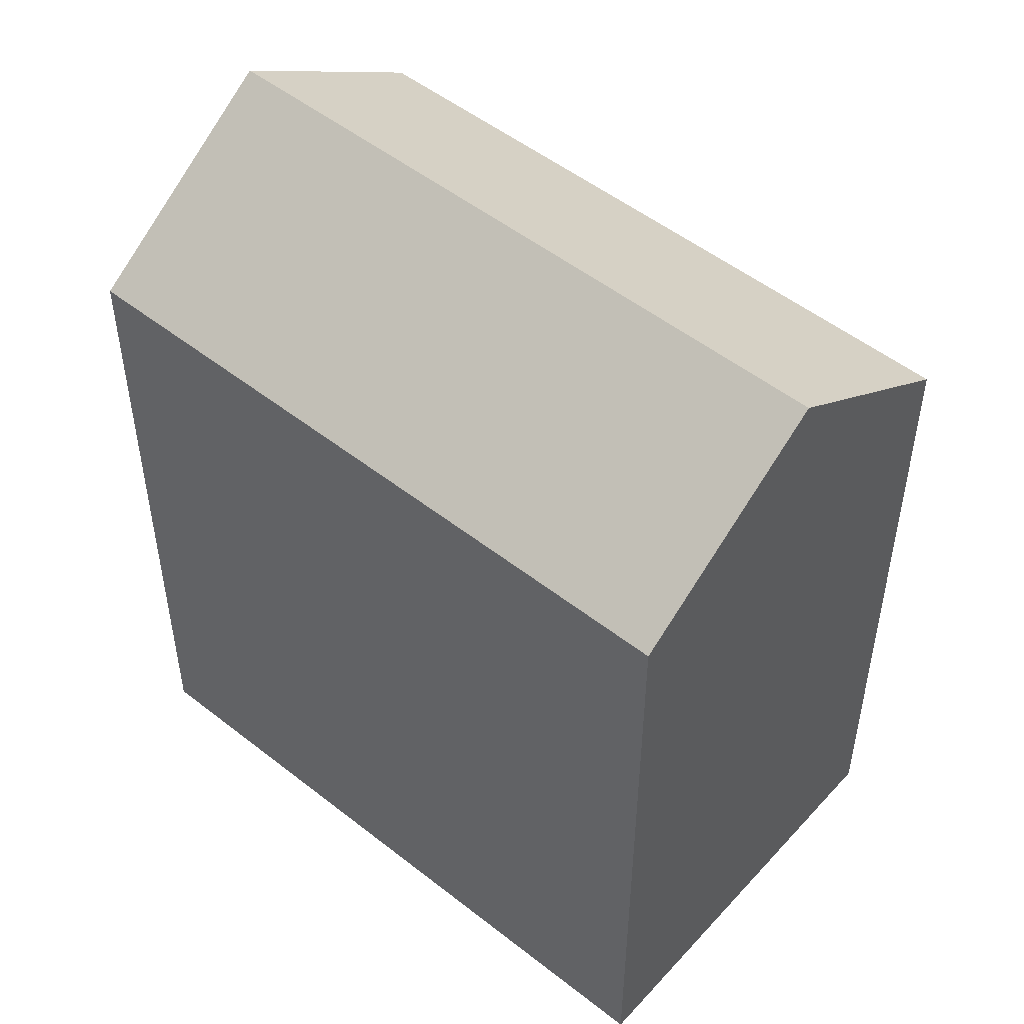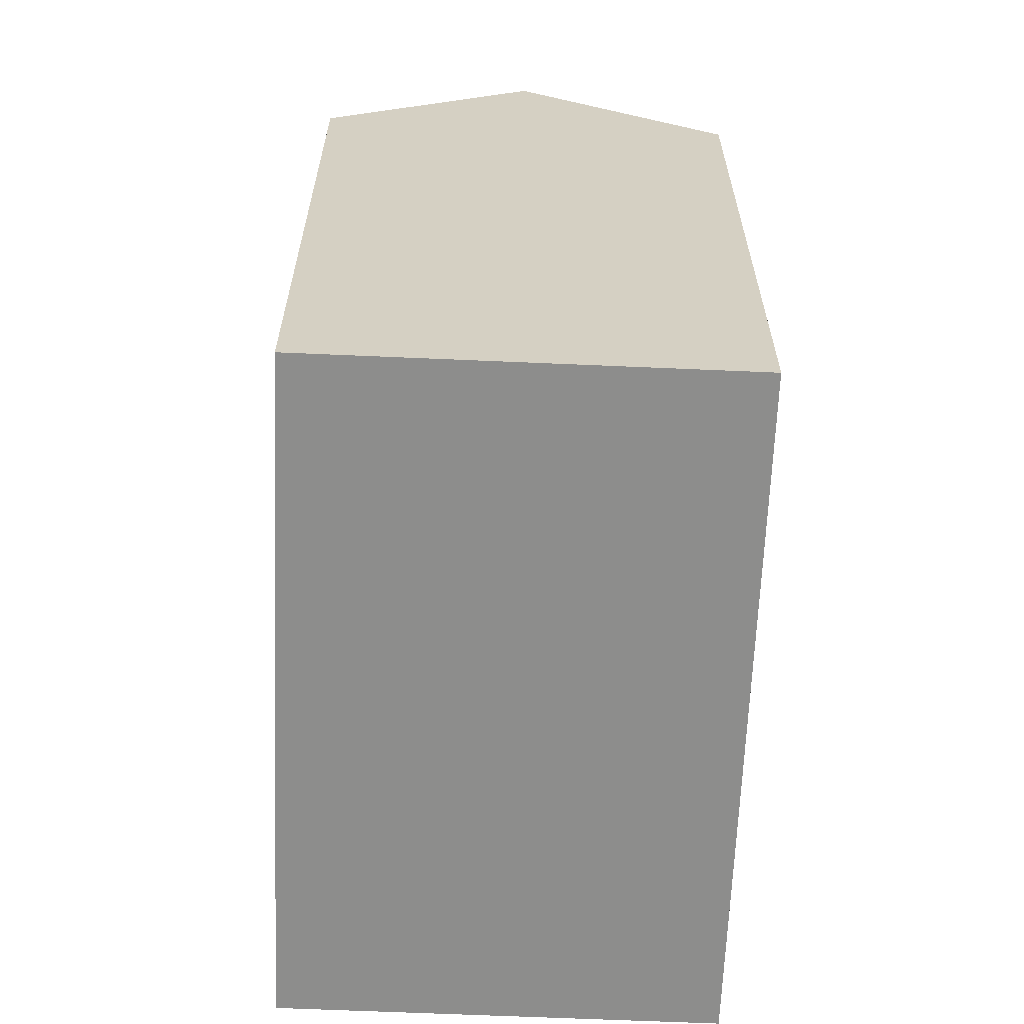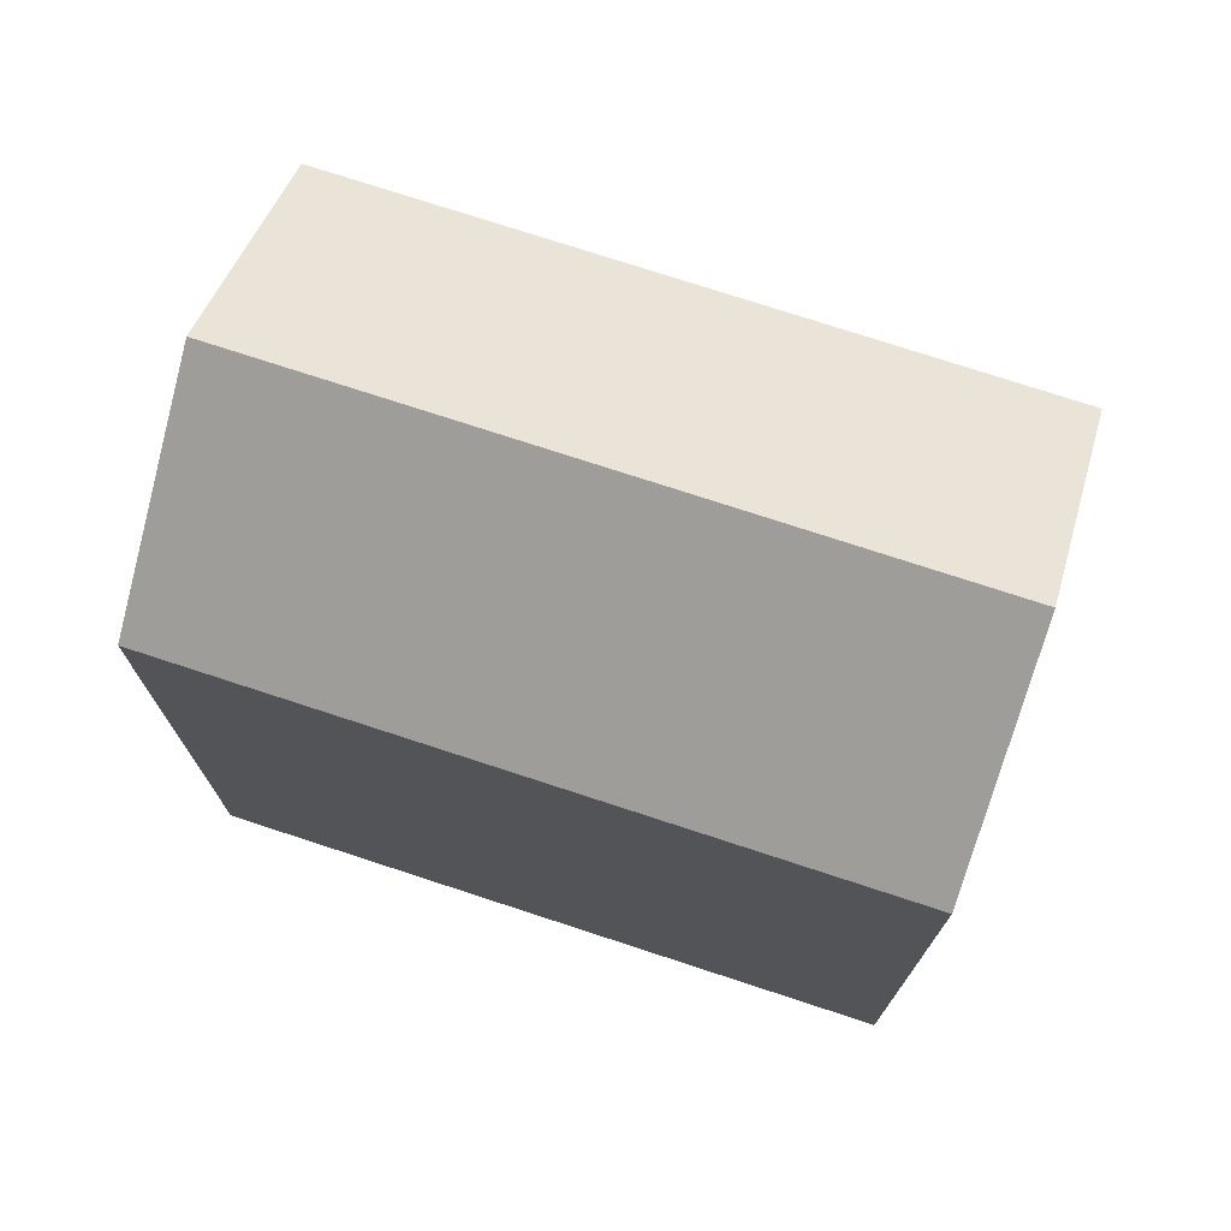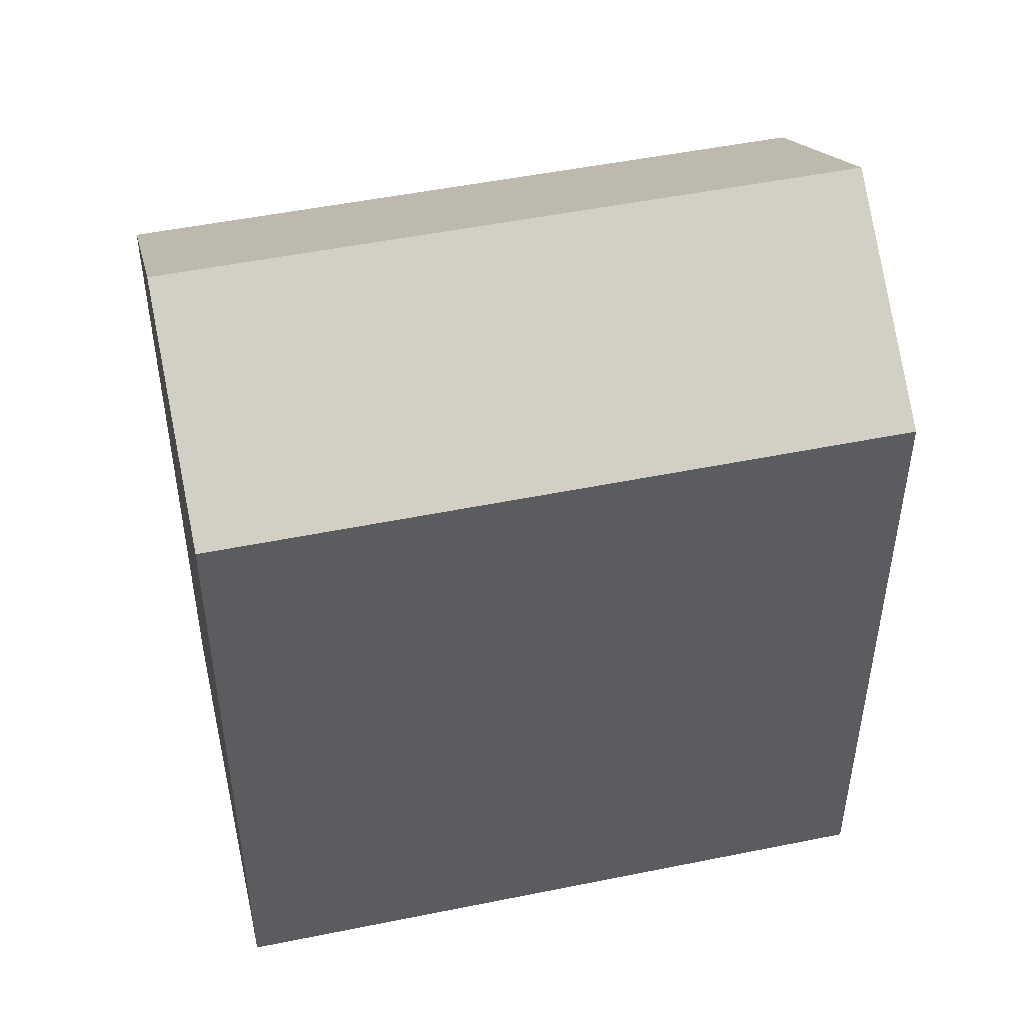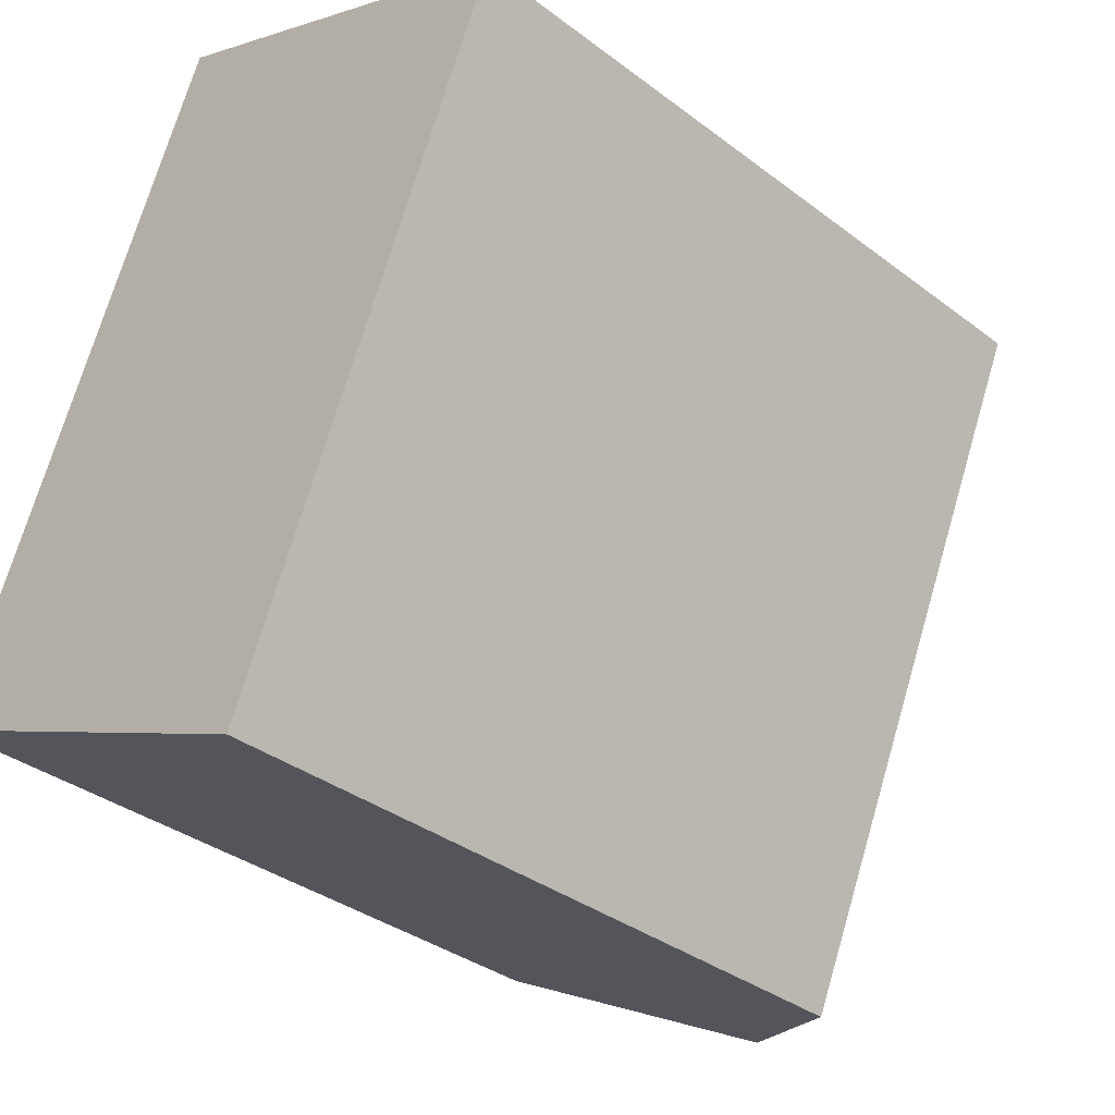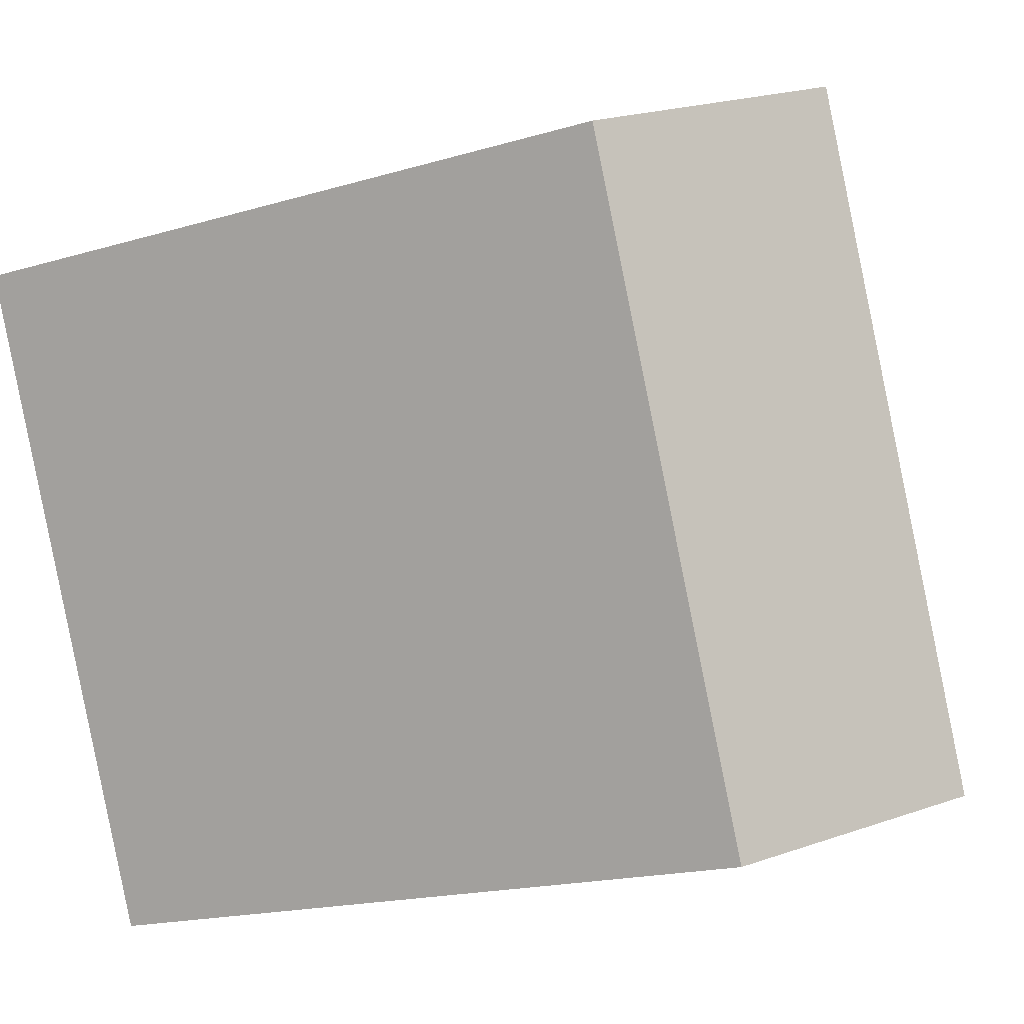
<metadata>
{"format":"obj","ext":"obj","renderer":"f3d","projection":"perspective","resolution":1024,"background":"white","views":[{"elev":51.0,"azim":-26.1,"up":"+Y"},{"elev":-64.4,"azim":20.9,"up":"+Y"},{"elev":75.0,"azim":-48.6,"up":"+Y"},{"elev":49.6,"azim":100.6,"up":"+Y"},{"elev":-34.7,"azim":44.6,"up":"+Z"},{"elev":-18.0,"azim":120.1,"up":"+Z"}]}
</metadata>
<code>
v  0.0004143 19.39 -0.0006139
v  13.05 23.39 15.14
v  5.513 23.39 -2.386
v  7.534 19.39 17.53
v  18.56 19.39 12.76
v  11.02 19.39 -4.772
v  7.533 -1.073e-15 17.53
v  18.56 -7.811e-16 12.76
v  0 0 0
v  11.02 2.921e-16 -4.771
g defaultobject
f 1 2 3
f 2 1 4
f 3 5 6
f 5 3 2
f 5 7 8
f 7 5 4
f 4 5 2
f 4 9 7
f 9 4 1
f 1 10 9
f 10 1 6
f 6 1 3
f 10 5 8
f 5 10 6
f 9 8 7
f 8 9 10

</code>
